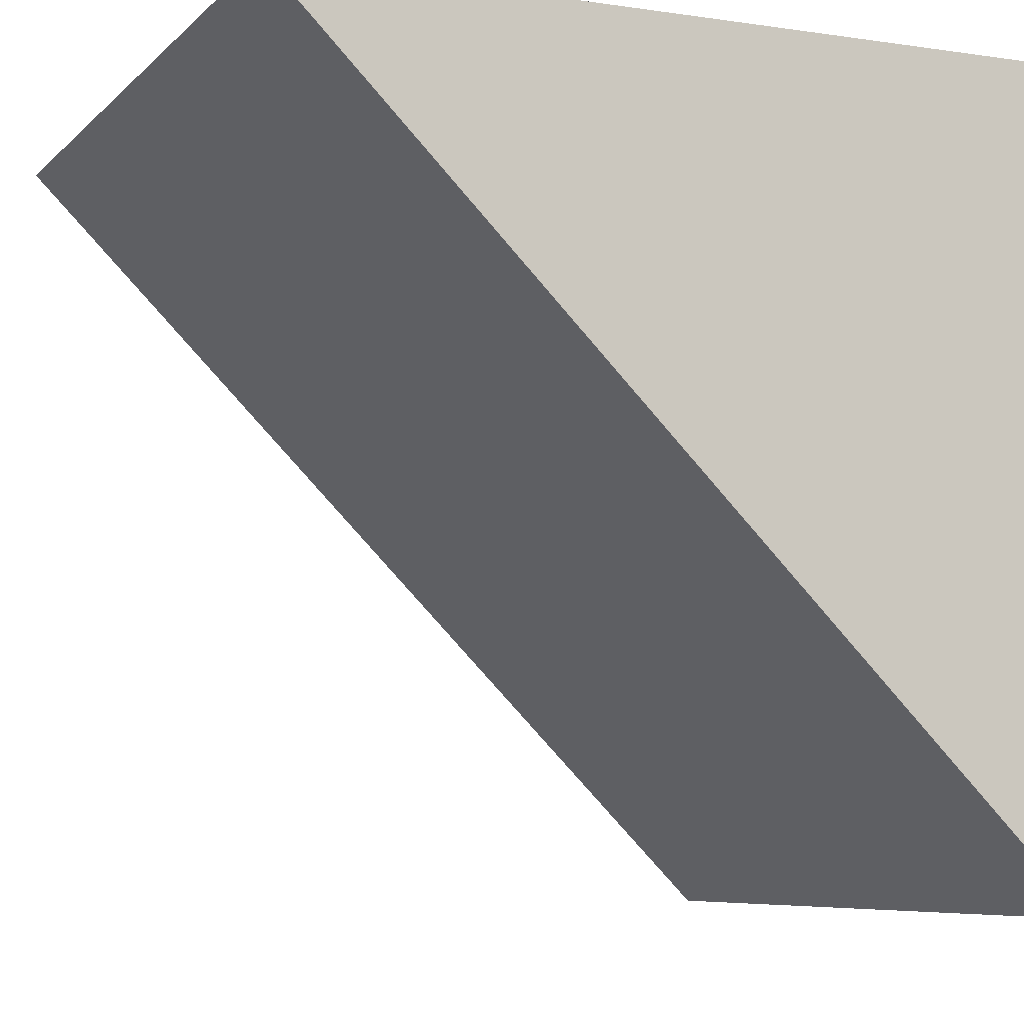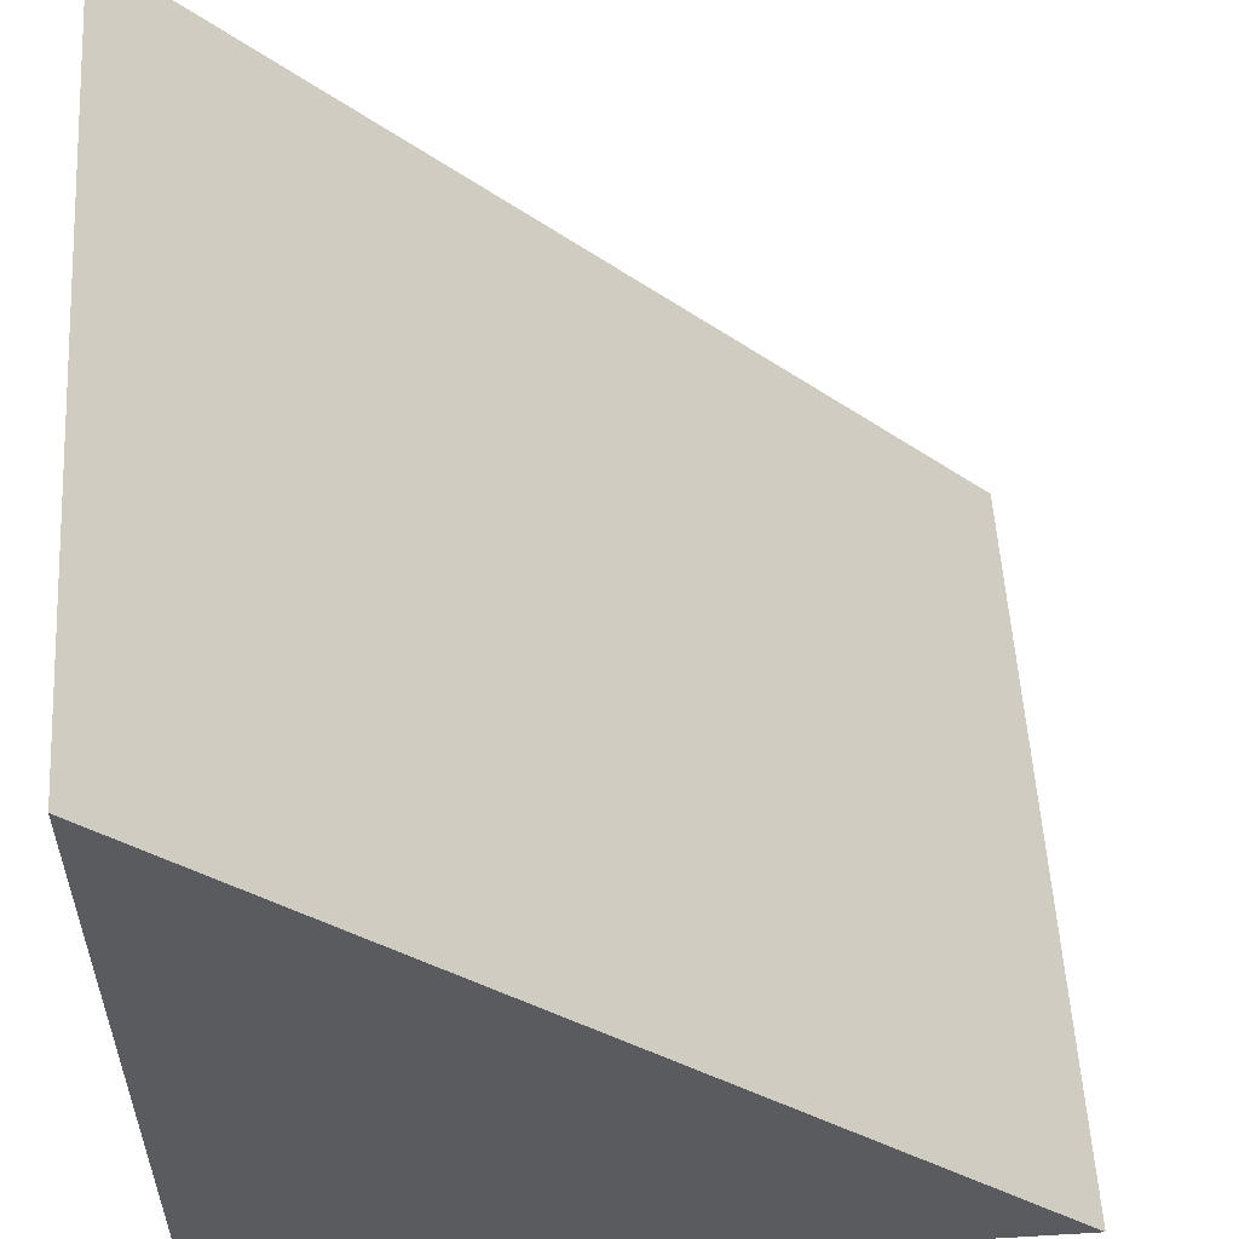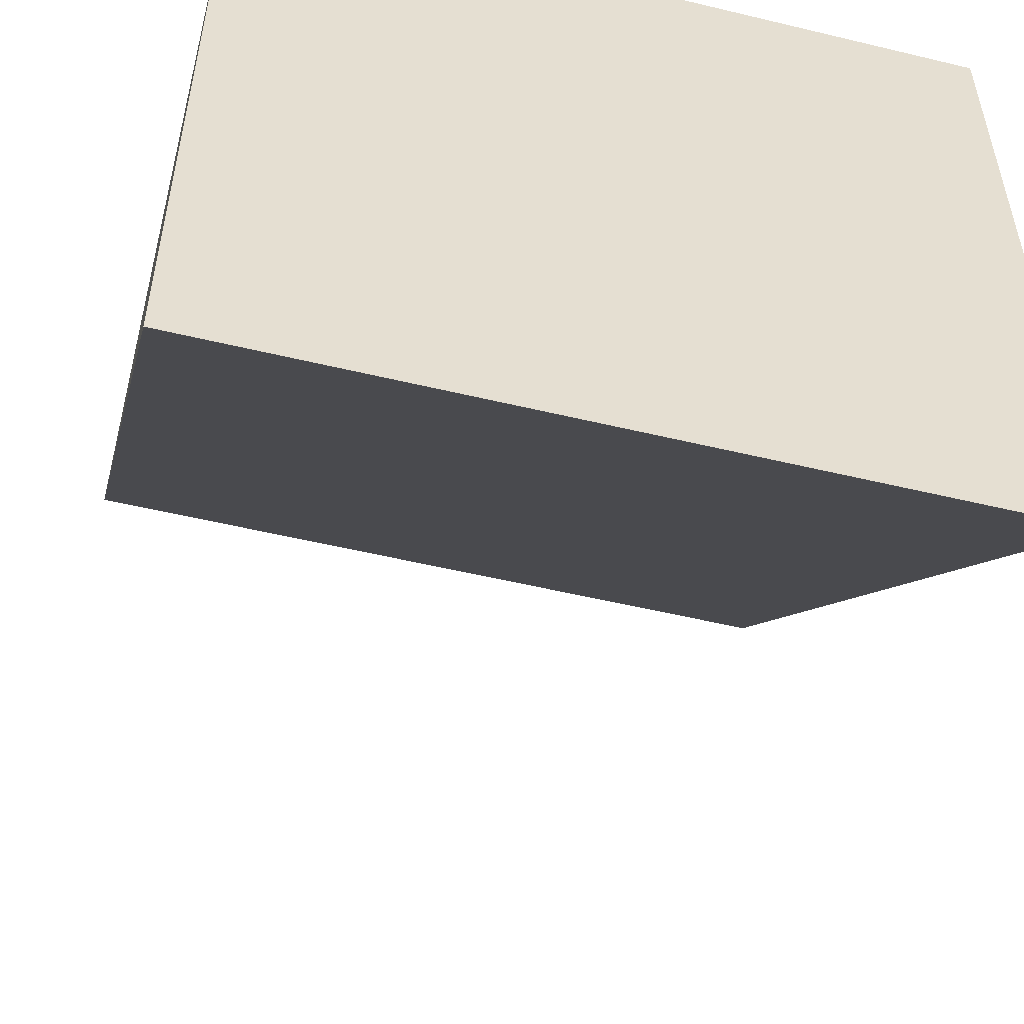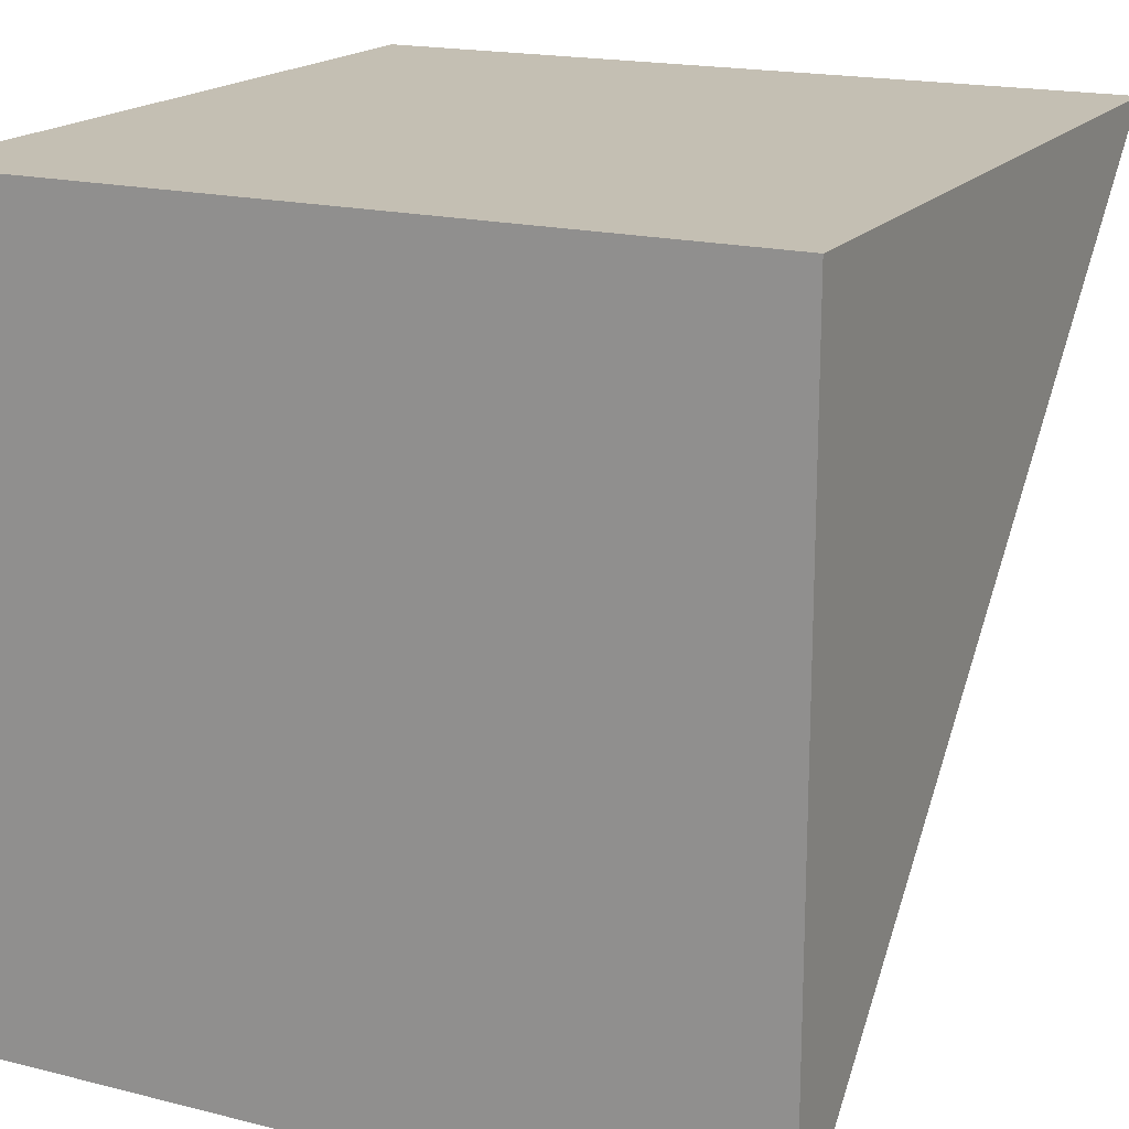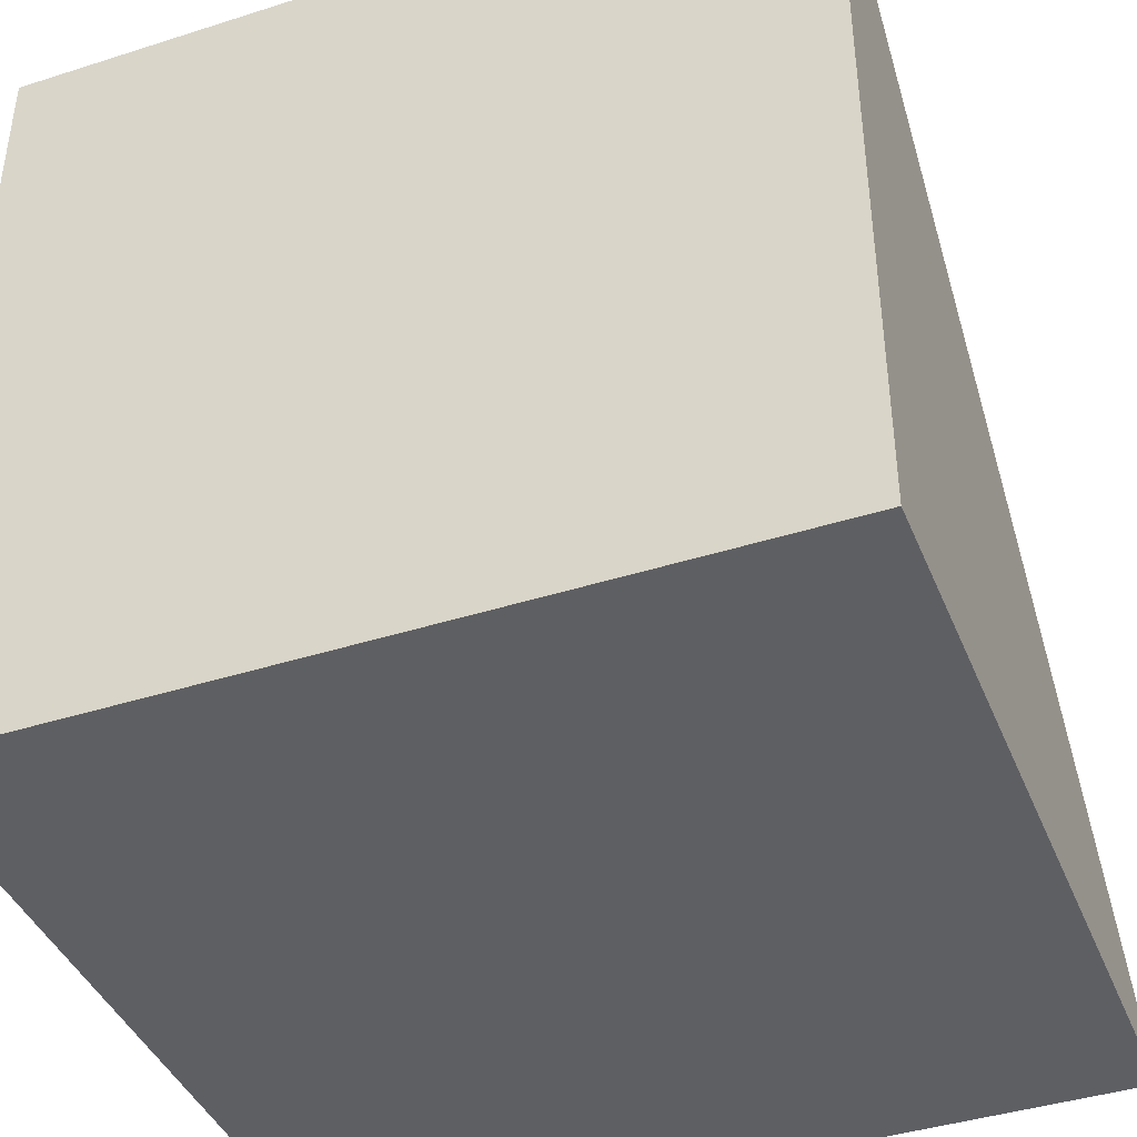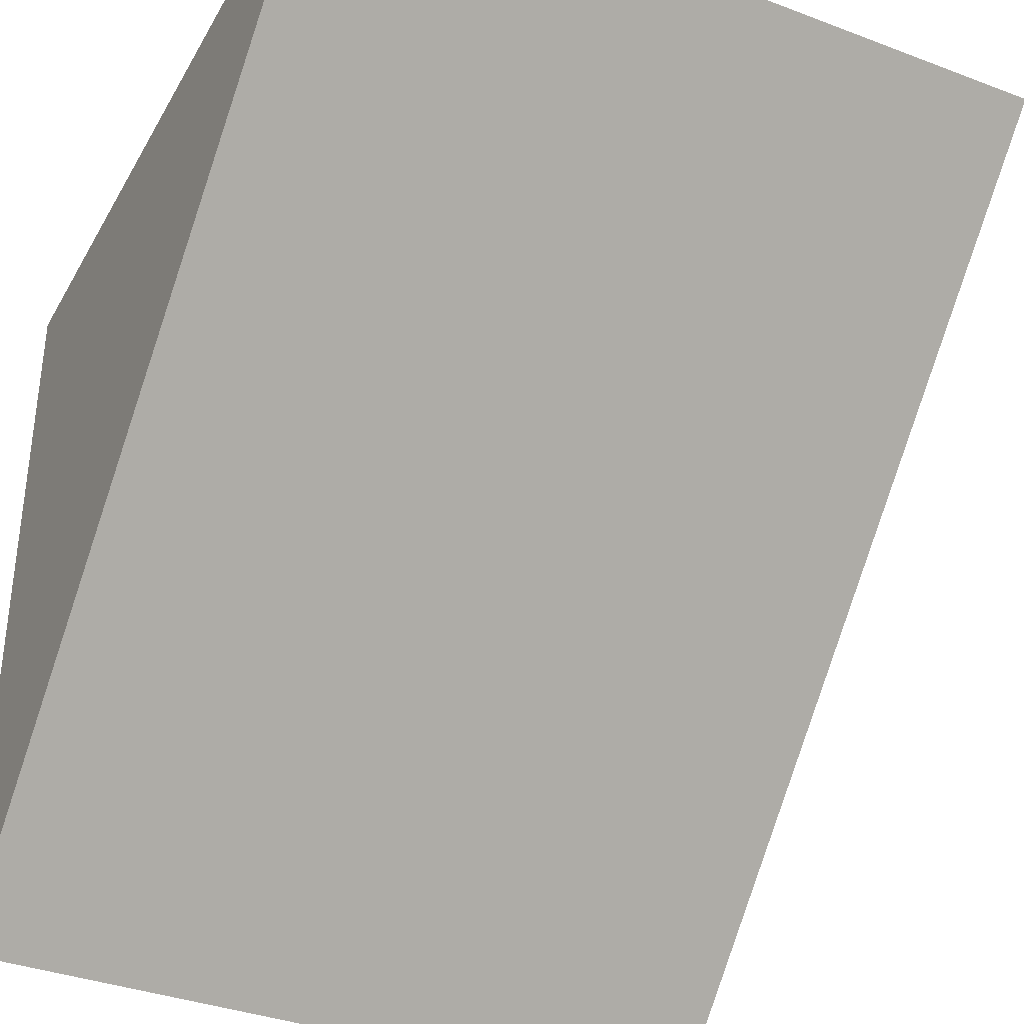
<metadata>
{"format":"obj","ext":"obj","renderer":"f3d","projection":"perspective","resolution":1024,"background":"white","views":[{"elev":-7.0,"azim":-113.4,"up":"+Z"},{"elev":56.0,"azim":86.5,"up":"+Y"},{"elev":-52.6,"azim":-14.5,"up":"+Z"},{"elev":17.8,"azim":26.3,"up":"+Z"},{"elev":-41.5,"azim":21.1,"up":"+Y"},{"elev":-36.2,"azim":153.7,"up":"+Z"}]}
</metadata>
<code>
o Cube.001
v 0.25 0.251 0.25
v 0.25 -0.25 0.25
v 0.25 -0.25 -0.251
v -0.25 -0.25 -0.251
v -0.25 -0.25 0.25
v -0.25 0.251 0.25
f 1 2 3
f 4 5 6
f 3 5 4
f 6 2 1
f 6 3 4
f 3 2 5
f 6 5 2
f 6 1 3

</code>
